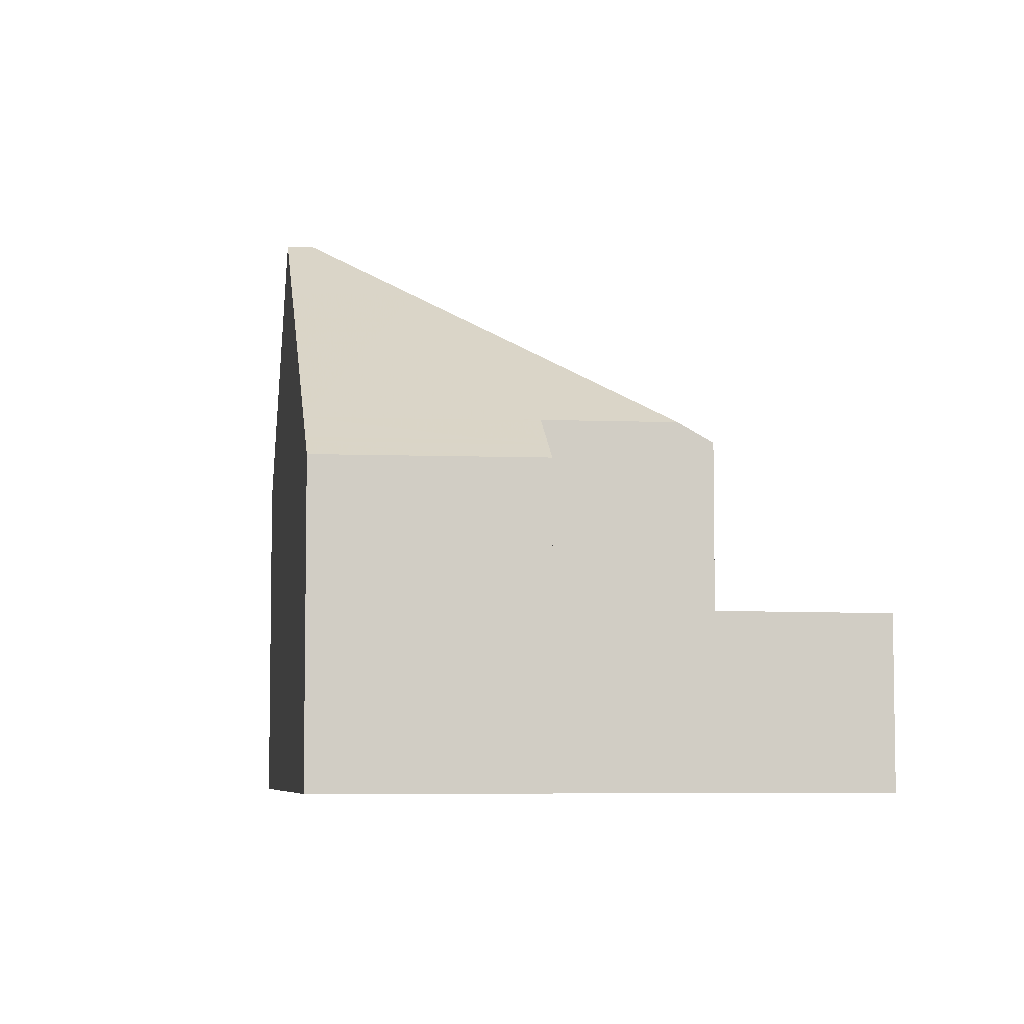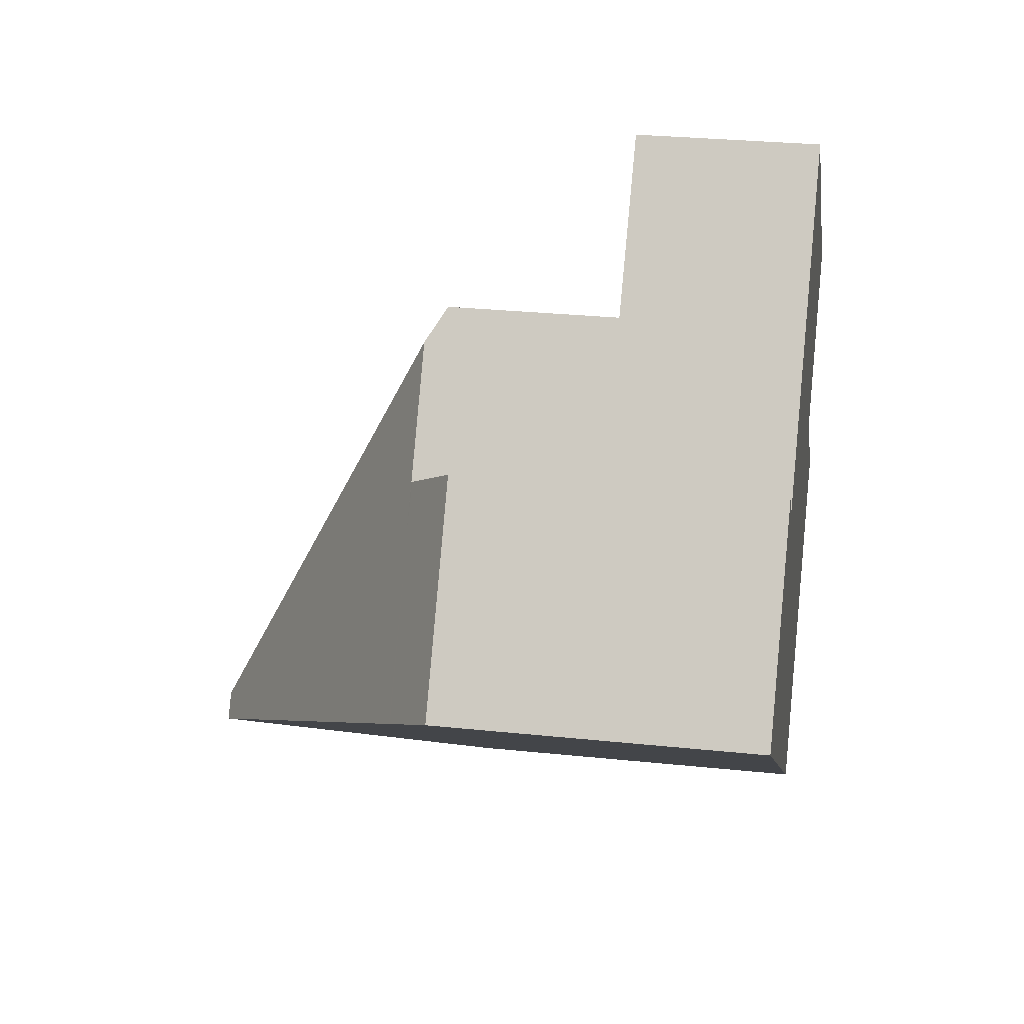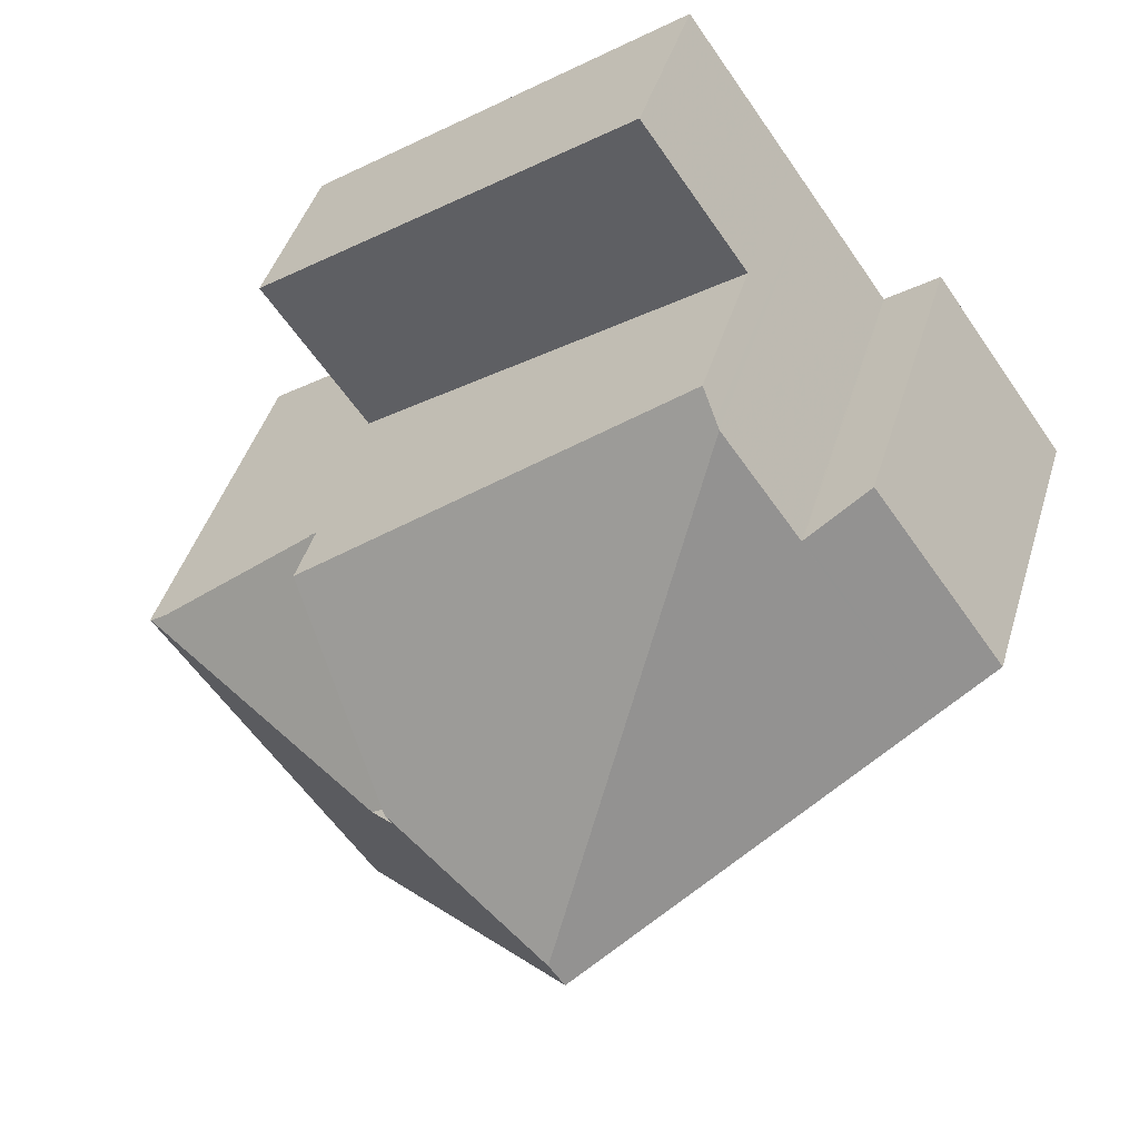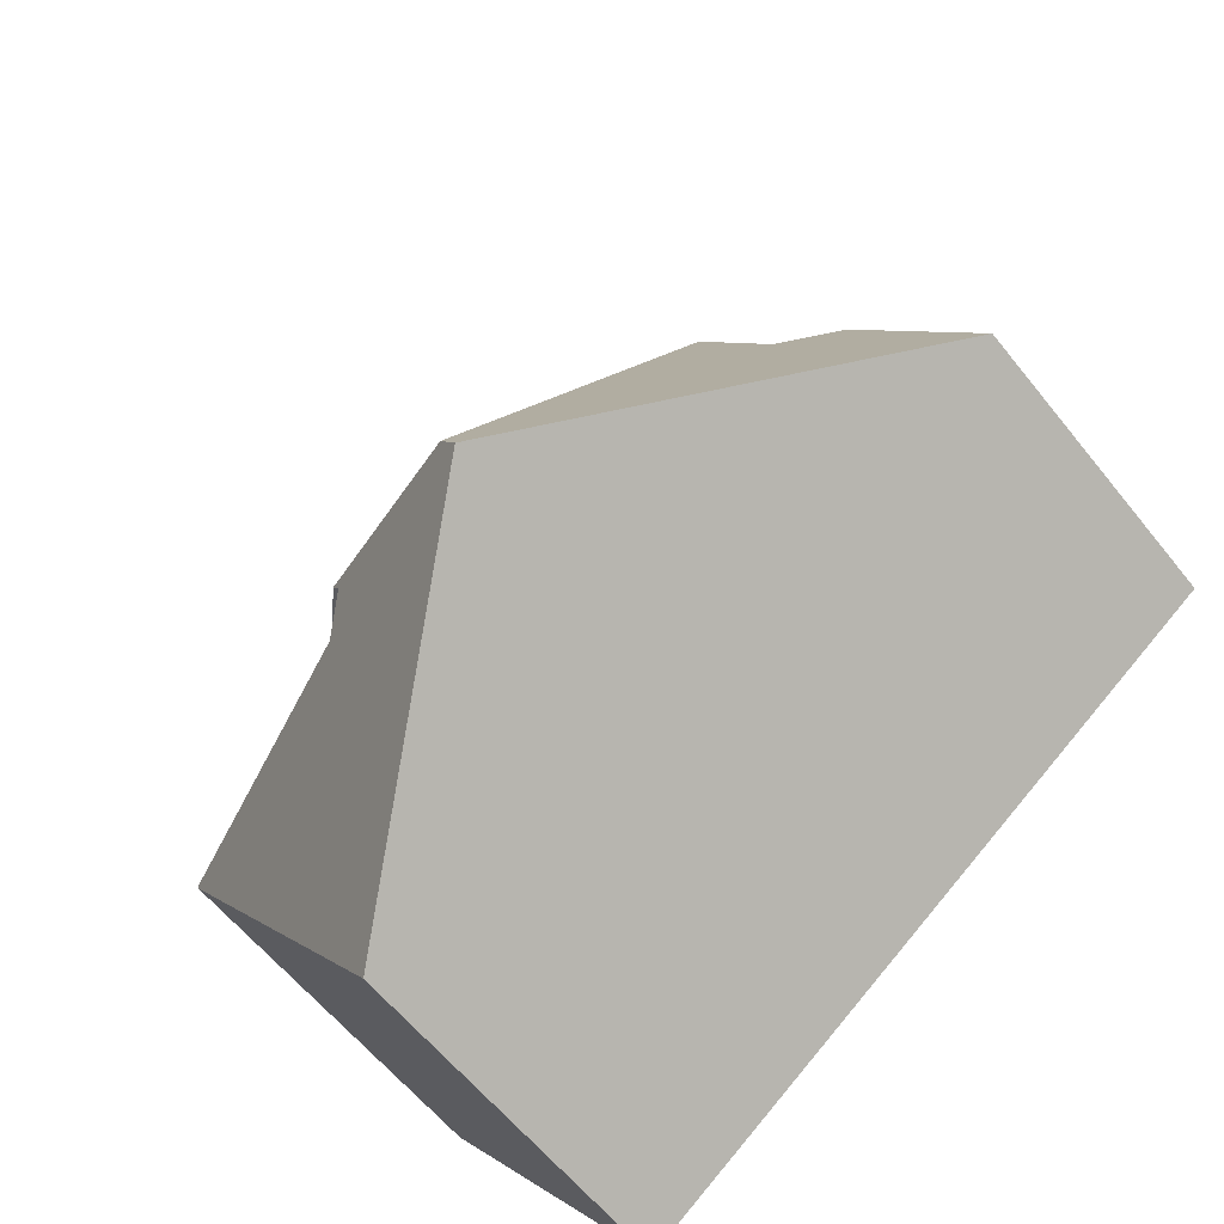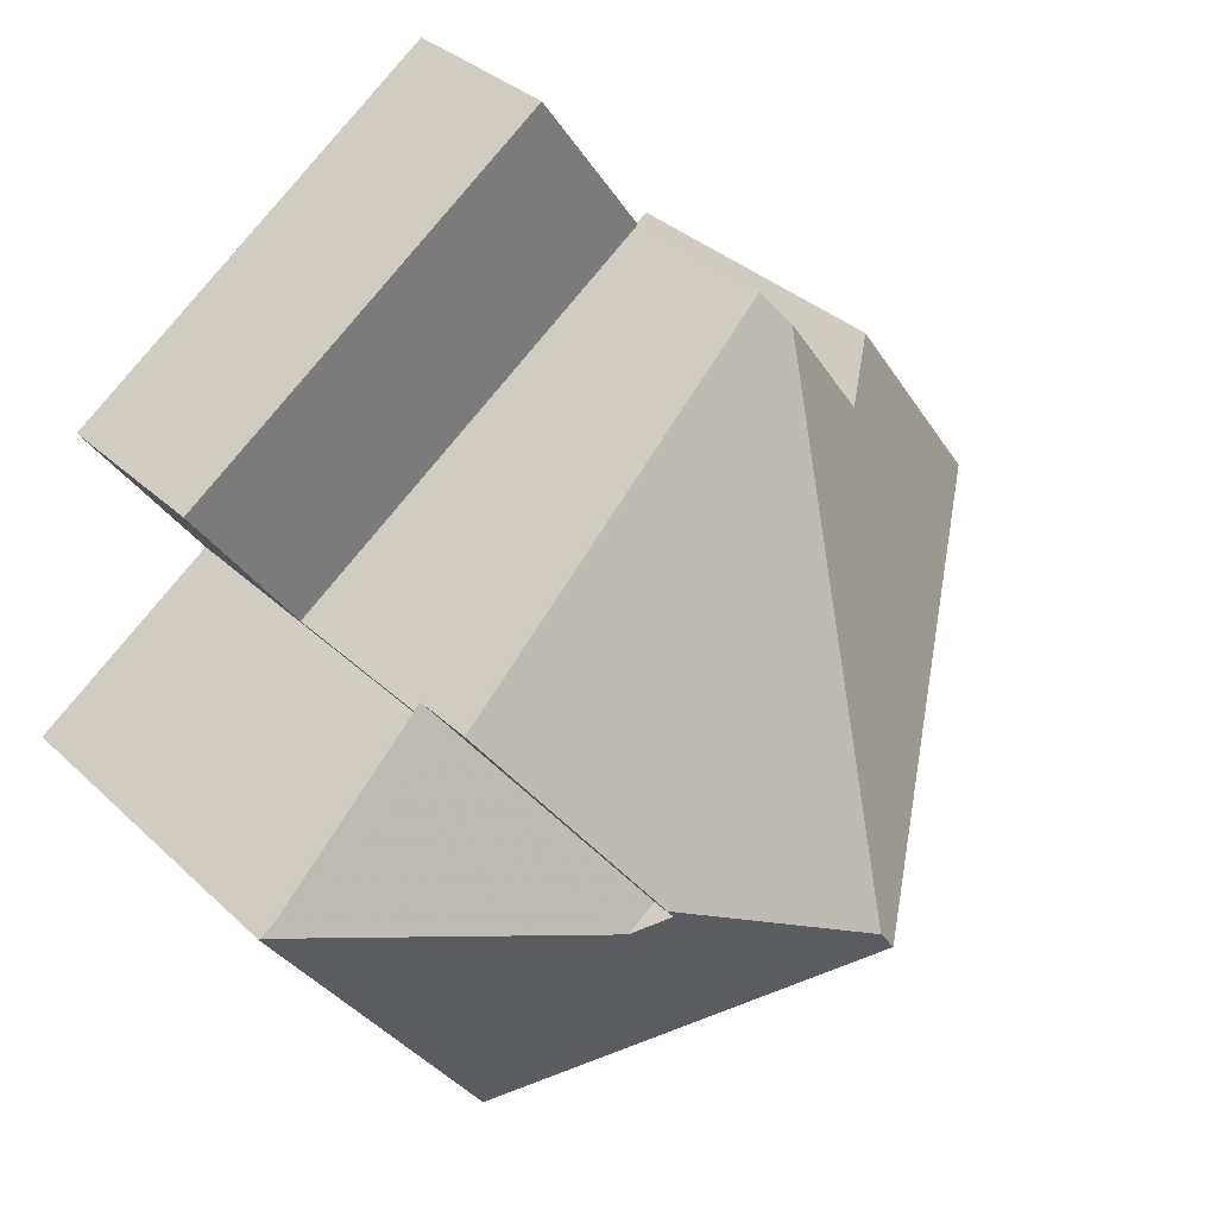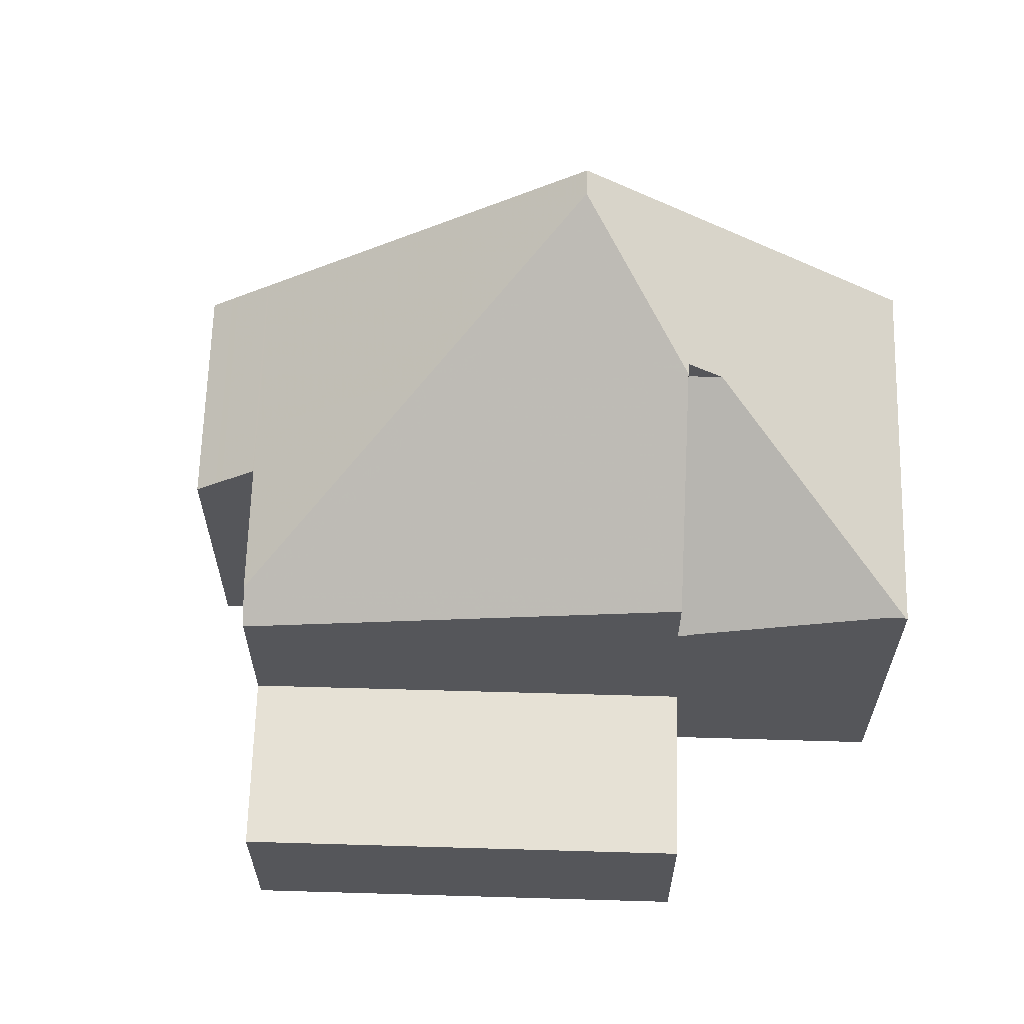
<metadata>
{"format":"obj","ext":"obj","renderer":"f3d","projection":"perspective","resolution":1024,"background":"white","views":[{"elev":-6.2,"azim":117.3,"up":"+Z"},{"elev":28.4,"azim":99.0,"up":"+Y"},{"elev":43.5,"azim":16.3,"up":"+Y"},{"elev":-59.9,"azim":38.3,"up":"+Y"},{"elev":33.6,"azim":-38.3,"up":"+Y"},{"elev":64.1,"azim":-142.9,"up":"+Z"}]}
</metadata>
<code>
v -1761 -1957 5.577
v -1765 -1952 5.594
v -1758 -1943 2.712
v -1763 -1947 2.72
v -1754 -1948 5.569
v -1754 -1947 4.867
v -1752 -1950 4.85
v -1762 -1950 5.576
v -1757 -1953 9.274
v -1756 -1946 5.578
v -1757 -1953 9.148
v -1756 -1946 5.583
v -1756 -1946 5.51
v -1756 -1946 5.587
v -1756 -1946 5.509
v -1760 -1952 8.129
v -1761 -1950 6.569
v -1756 -1946 5.578
v -1756 -1945 5.272
v -1757 -1953 9.274
v -1760 -1952 8.129
v -1757 -1954 9.272
v -1764 -1952 5.614
v -1758 -1943 2.712
v -1756 -1945 2.722
v -1762 -1950 2.73
v -1757 -1953 9.274
v -1757 -1954 9.272
v -1764 -1952 5.614
v -1757 -1953 9.148
v -1760 -1953 7.74
v -1762 -1950 5.367
v -1756 -1945 5.286
v -1752 -1950 5.555
v -1756 -1946 5.583
v -1756 -1945 2.722
v -1756 -1945 5.273
v -1764 -1952 5.593
v -1764 -1952 5.701
v -1761 -1950 5.661
v -1764 -1952 5.701
v -1761 -1950 6.569
v -1759 -1953 8.126
v -1758 -1955 8.12
v -1760 -1952 7.734
v -1762 -1949 6.332
v -1762 -1949 5.365
v -1760 -1952 8.129
v -1760 -1952 8.128
v -1761 -1950 5.661
v -1762 -1949 2.73
v -1763 -1947 2.72
v -1752 -1950 5.087
v -1754 -1947 5.1
v -1764 -1952 5.843
v -1761 -1956 5.827
v -1764 -1952 5.699
v -1764 -1952 5.61
v -1764 -1952 5.843
v -1763 -1947 2.72
v -1759 -1944 2.714
v -1763 -1947 2.72
v -1752 -1950 5.16
v -1754 -1947 5.178
v -1752 -1950 5.539
v -1754 -1948 5.552
v -1762 -1954 5.835
v -1763 -1954 5.585
v -1757 -1950 7.696
v -1756 -1950 7.615
v -1760 -1952 8.209
v -1753 -1948 5.097
v -1753 -1948 4.863
v -1760 -1952 7.734
v -1760 -1952 8.128
v -1756 -1950 7.615
v -1754 -1948 5.569
v -1760 -1952 7.734
v -1760 -1952 8.209
v -1760 -1952 8.128
v -1760 -1953 7.74
v -1754 -1948 5.174
v -1760 -1953 7.74
v -1754 -1948 5.549
v -1759 -1953 8.628
v -1759 -1952 8.118
v -1761 -1949 6.224
v -1761 -1949 5.357
v -1759 -1953 8.628
v -1758 -1953 8.628
v -1761 -1949 2.729
v -1758 -1954 8.626
v -1763 -1947 2.719
v -1761 -1949 6.461
v -1763 -1947 2.719
v -1756 -1945 5.272
v -1756 -1945 5.273
v -1756 -1945 5.286
v -1761 -1949 2.729
v -1756 -1945 2.722
v -1761 -1949 6.224
v -1762 -1949 6.332
v -1762 -1949 5.365
v -1762 -1949 5.365
v -1762 -1949 6.332
v -1756 -1945 2.722
v -1762 -1949 2.73
v -1762 -1950 2.73
v -1762 -1950 5.367
v -1757 -1951 8.168
v -1757 -1951 7.882
v -1757 -1950 7.735
v -1759 -1948 5.84
v -1759 -1948 5.328
v -1759 -1948 2.726
v -1761 -1945 2.716
v -1761 -1945 2.716
v -1755 -1953 8.158
v -1757 -1951 8.168
v -1759 -1948 2.726
v -1759 -1948 5.84
v -1759 -1948 6.077
v -1760 -1956 6.923
v -1761 -1956 5.827
v -1761 -1957 5.577
v -1761 -1957 5.577
v -1761 -1957 5.577
v -1761 -1957 0
v -1761 -1957 0
v -1764 -1952 5.614
v -1765 -1952 5.594
v -1765 -1952 0
v -1764 -1952 -8.882e-16
v -1756 -1945 2.722
v -1758 -1943 2.712
v -1758 -1943 0
v -1756 -1945 0
v -1763 -1947 2.72
v -1763 -1947 2.72
v -1763 -1947 0
v -1763 -1947 0
v -1754 -1948 5.552
v -1754 -1948 5.569
v -1754 -1948 0
v -1754 -1948 0
v -1753 -1948 4.863
v -1754 -1947 4.867
v -1754 -1947 0
v -1753 -1948 0
v -1752 -1950 5.087
v -1752 -1950 4.85
v -1752 -1950 0
v -1752 -1950 0
v -1762 -1950 5.367
v -1762 -1950 5.576
v -1762 -1950 -8.882e-16
v -1762 -1950 0
v -1756 -1946 5.578
v -1756 -1946 5.509
v -1756 -1946 0
v -1756 -1946 0
v -1754 -1948 5.569
v -1756 -1946 5.578
v -1756 -1946 0
v -1754 -1948 0
v -1764 -1952 5.61
v -1764 -1952 5.614
v -1764 -1952 -8.882e-16
v -1764 -1952 0
v -1758 -1943 2.712
v -1758 -1943 2.712
v -1758 -1943 0
v -1758 -1943 0
v -1758 -1954 8.626
v -1757 -1954 9.272
v -1757 -1954 0
v -1758 -1954 0
v -1755 -1953 8.158
v -1752 -1950 5.555
v -1752 -1950 0
v -1755 -1953 0
v -1765 -1952 5.594
v -1764 -1952 5.593
v -1764 -1952 0
v -1765 -1952 0
v -1760 -1956 6.923
v -1758 -1955 8.12
v -1758 -1955 0
v -1760 -1956 -8.882e-16
v -1763 -1947 2.719
v -1763 -1947 2.72
v -1763 -1947 0
v -1763 -1947 4.441e-16
v -1752 -1950 5.16
v -1752 -1950 5.087
v -1752 -1950 0
v -1752 -1950 0
v -1754 -1947 4.867
v -1754 -1947 5.1
v -1754 -1947 0
v -1754 -1947 0
v -1761 -1957 5.577
v -1761 -1956 5.827
v -1761 -1956 0
v -1761 -1957 0
v -1762 -1950 5.576
v -1764 -1952 5.61
v -1764 -1952 0
v -1762 -1950 -8.882e-16
v -1758 -1943 2.712
v -1759 -1944 2.714
v -1759 -1944 0
v -1758 -1943 0
v -1763 -1947 2.72
v -1763 -1947 2.72
v -1763 -1947 4.441e-16
v -1763 -1947 0
v -1752 -1950 5.539
v -1752 -1950 5.16
v -1752 -1950 0
v -1752 -1950 -8.882e-16
v -1754 -1947 5.1
v -1754 -1947 5.178
v -1754 -1947 0
v -1754 -1947 0
v -1752 -1950 5.555
v -1752 -1950 5.539
v -1752 -1950 -8.882e-16
v -1752 -1950 0
v -1754 -1947 5.178
v -1754 -1948 5.552
v -1754 -1948 0
v -1754 -1947 0
v -1764 -1952 5.593
v -1763 -1954 5.585
v -1763 -1954 0
v -1764 -1952 0
v -1752 -1950 4.85
v -1753 -1948 4.863
v -1753 -1948 0
v -1752 -1950 0
v -1758 -1955 8.12
v -1758 -1954 8.626
v -1758 -1954 0
v -1758 -1955 0
v -1761 -1945 2.716
v -1763 -1947 2.719
v -1763 -1947 4.441e-16
v -1761 -1945 0
v -1756 -1946 5.509
v -1756 -1945 5.272
v -1756 -1945 0
v -1756 -1946 0
v -1763 -1947 2.72
v -1762 -1950 2.73
v -1762 -1950 0
v -1763 -1947 4.441e-16
v -1759 -1944 2.714
v -1761 -1945 2.716
v -1761 -1945 0
v -1759 -1944 0
v -1757 -1954 9.272
v -1755 -1953 8.158
v -1755 -1953 0
v -1757 -1954 0
v -1761 -1956 5.827
v -1760 -1956 6.923
v -1760 -1956 -8.882e-16
v -1761 -1956 0
v -1763 -1954 5.585
v -1761 -1957 5.577
v -1761 -1957 0
v -1763 -1954 0
v -1758 -1943 0
v -1754 -1948 0
v -1754 -1947 0
v -1752 -1950 0
v -1761 -1957 0
v -1765 -1952 0
v -1762 -1950 0
v -1763 -1947 0
f 68 38 39 55 67
f 111 69 70 110
f 15 10 12 13
f 112 69 111
f 73 7 53 72
f 114 33 113
f 74 40 42 21 75
f 49 31 45
f 36 25 19 37
f 119 76 77 34 118
f 120 36 37 33 114
f 38 2 29 39
f 105 42 40 104
f 92 44 43 90
f 80 48 79
f 47 32 26 51
f 72 53 63 82
f 67 55 83
f 57 41 23 58
f 59 41 57
f 93 60 52 95
f 62 4 52 60
f 82 63 65 84
f 84 65 34 77
f 125 68 67 124
f 69 14 13 12 70
f 122 14 69 112
f 72 54 6 73
f 76 35 77
f 90 43 80 79 89
f 81 59 57 50 78
f 82 64 54 72
f 124 67 83 43 44 123
f 80 43 83
f 84 66 64 82
f 77 35 18 5 66 84
f 85 71 86
f 87 46 47 88
f 89 30 90
f 88 47 51 91
f 90 30 27 28 92
f 117 93 95 116
f 86 71 16 17 94
f 96 15 13 97
f 97 13 14 98
f 115 99 93 117
f 101 94 17 102
f 100 24 3 106
f 107 60 93 99
f 108 62 60 107
f 121 98 14 122
f 103 50 57 58 8 109
f 110 9 11 111
f 111 11 85 86 112
f 113 87 88 114
f 116 61 117
f 117 61 24 100 115
f 118 22 20 119
f 114 88 91 120
f 112 86 94 122
f 122 94 101 121
f 123 56 124
f 124 56 1 125
f 127 128 129 126
f 131 132 133 130
f 135 136 137 134
f 139 140 141 138
f 143 144 145 142
f 147 148 149 146
f 151 152 153 150
f 155 156 157 154
f 159 160 161 158
f 163 164 165 162
f 167 168 169 166
f 171 172 173 170
f 175 176 177 174
f 179 180 181 178
f 183 184 185 182
f 187 188 189 186
f 191 192 193 190
f 195 196 197 194
f 199 200 201 198
f 203 204 205 202
f 207 208 209 206
f 211 212 213 210
f 215 216 217 214
f 219 220 221 218
f 223 224 225 222
f 227 228 229 226
f 231 232 233 230
f 235 236 237 234
f 239 240 241 238
f 243 244 245 242
f 247 248 249 246
f 251 252 253 250
f 255 256 257 254
f 259 260 261 258
f 263 264 265 262
f 267 268 269 266
f 271 272 273 270
f 275 276 277 278 279 280 281 274

</code>
